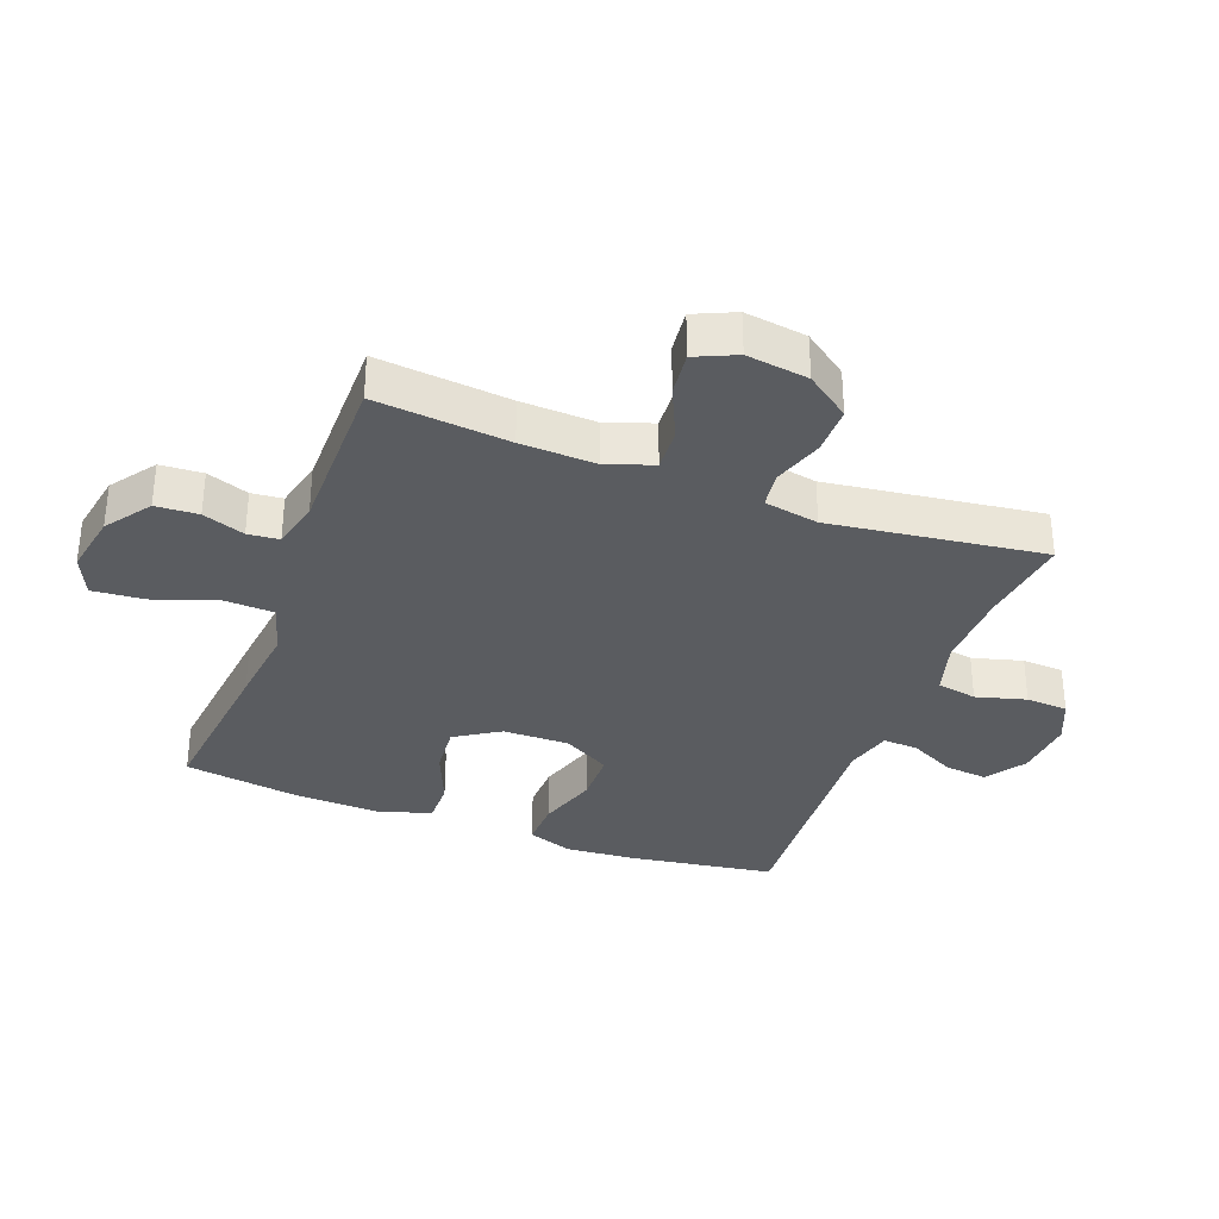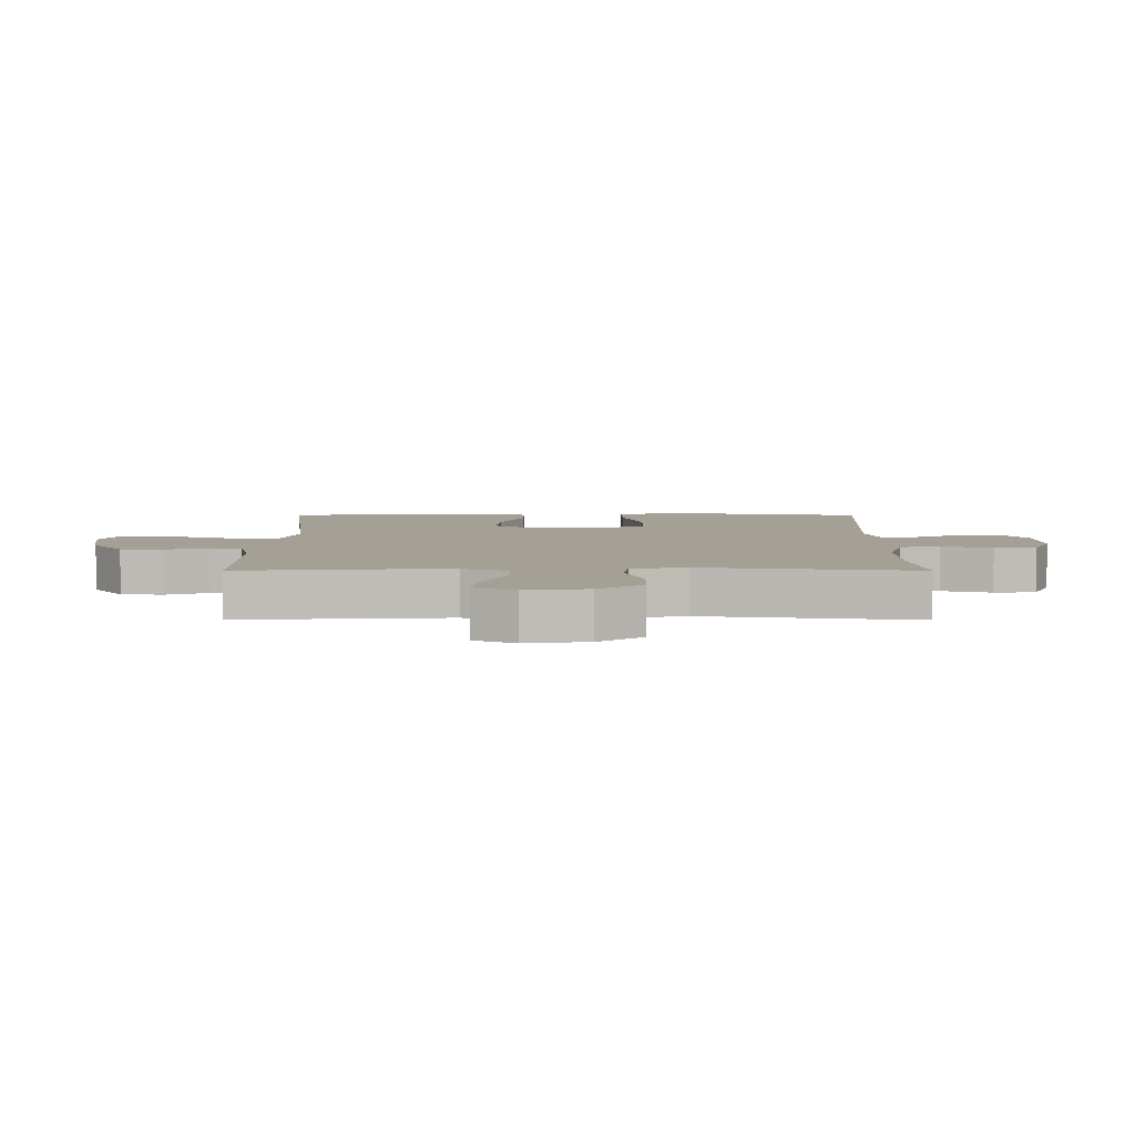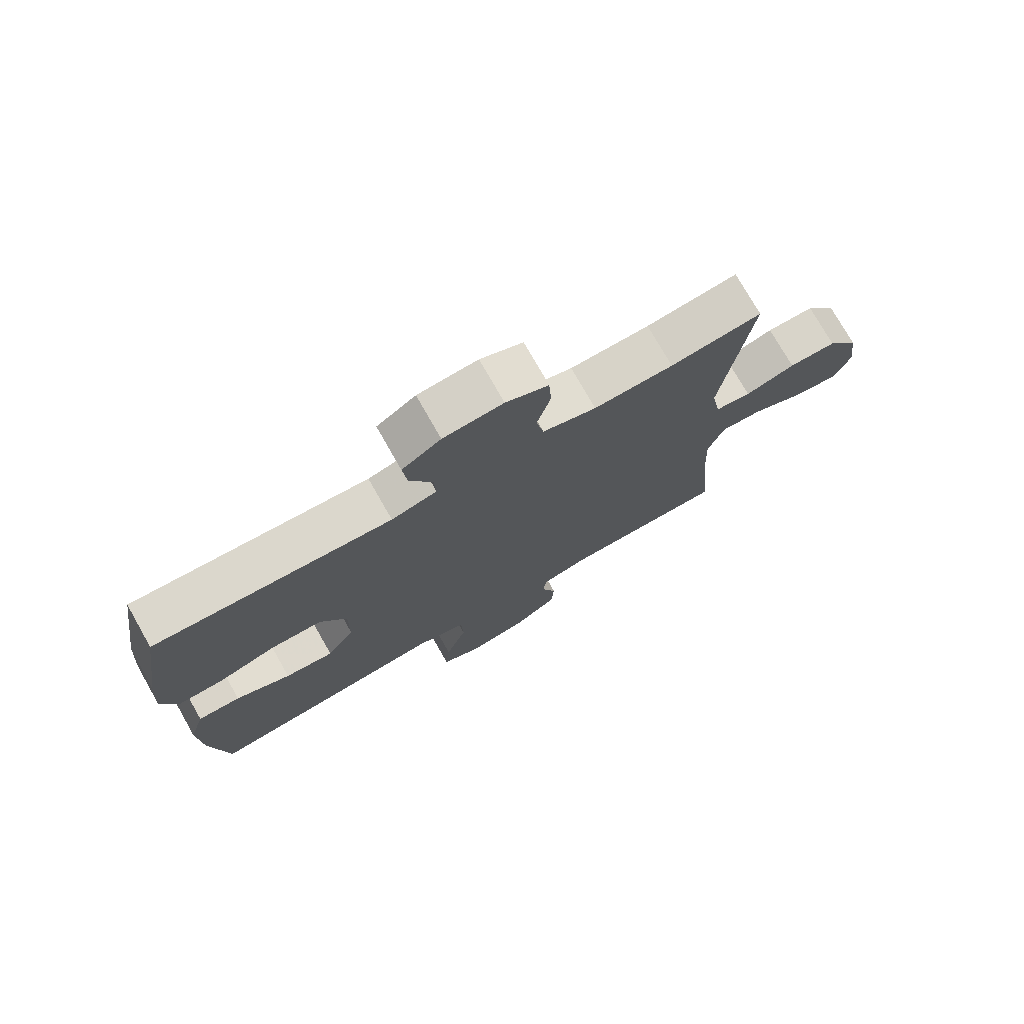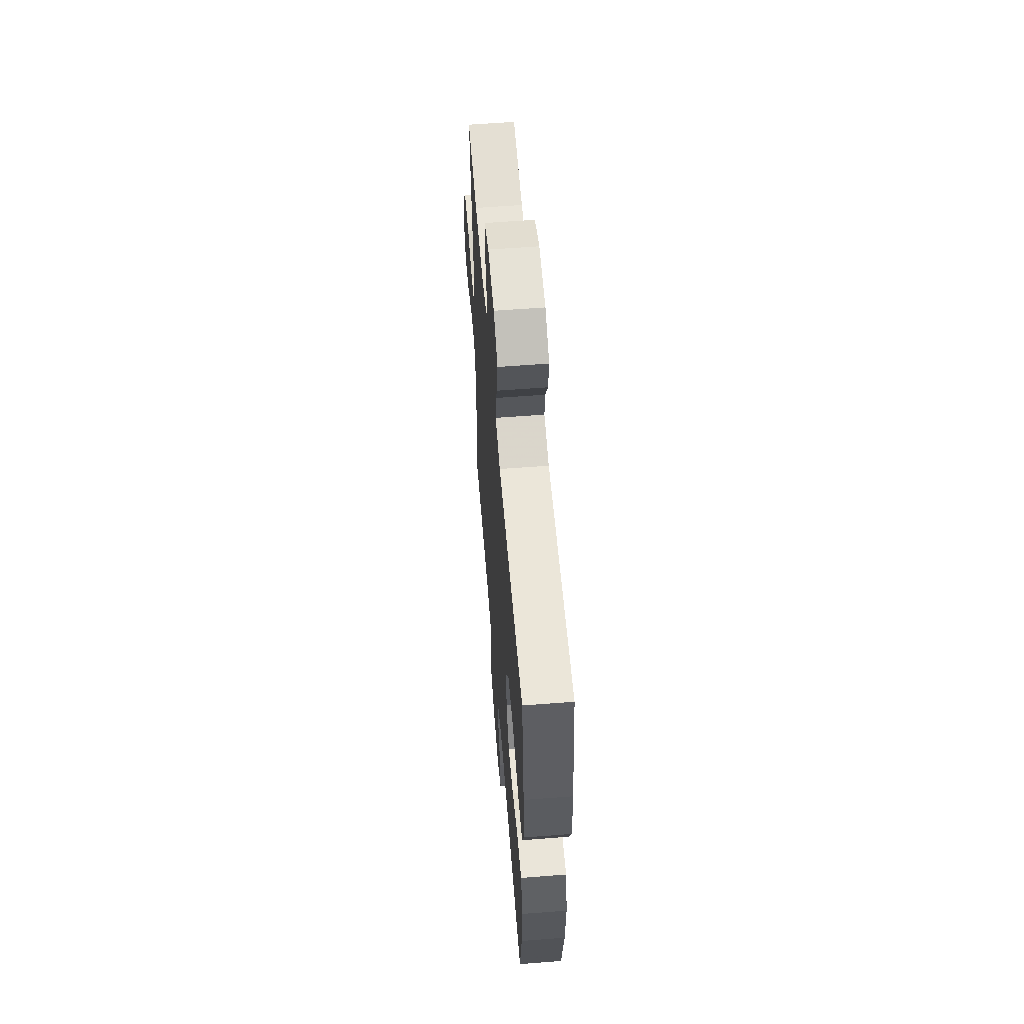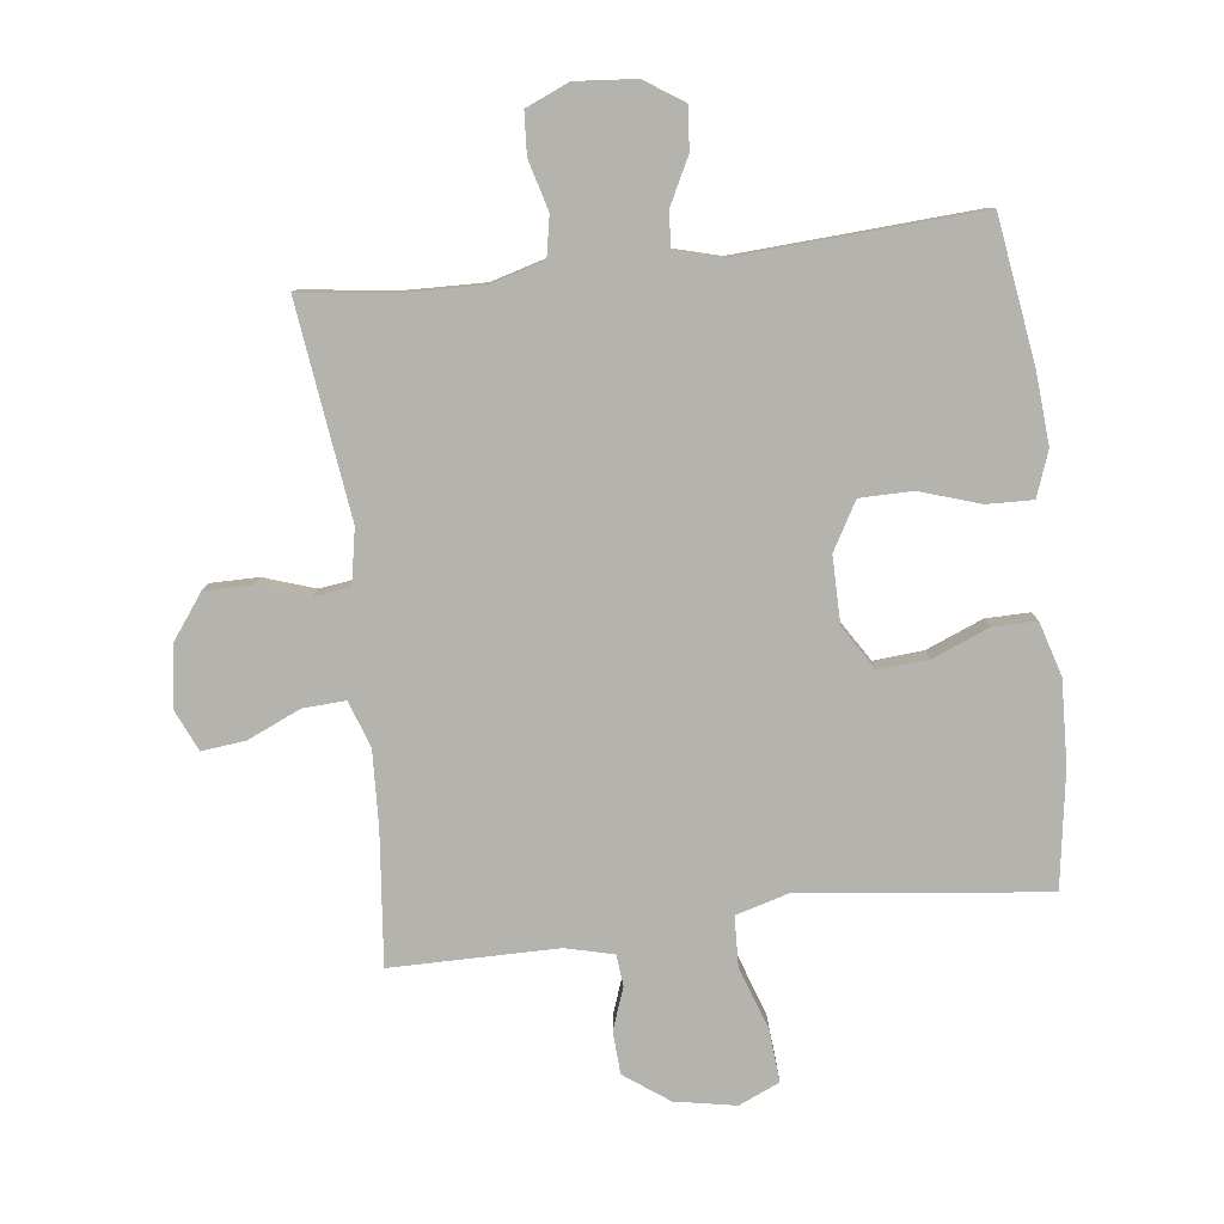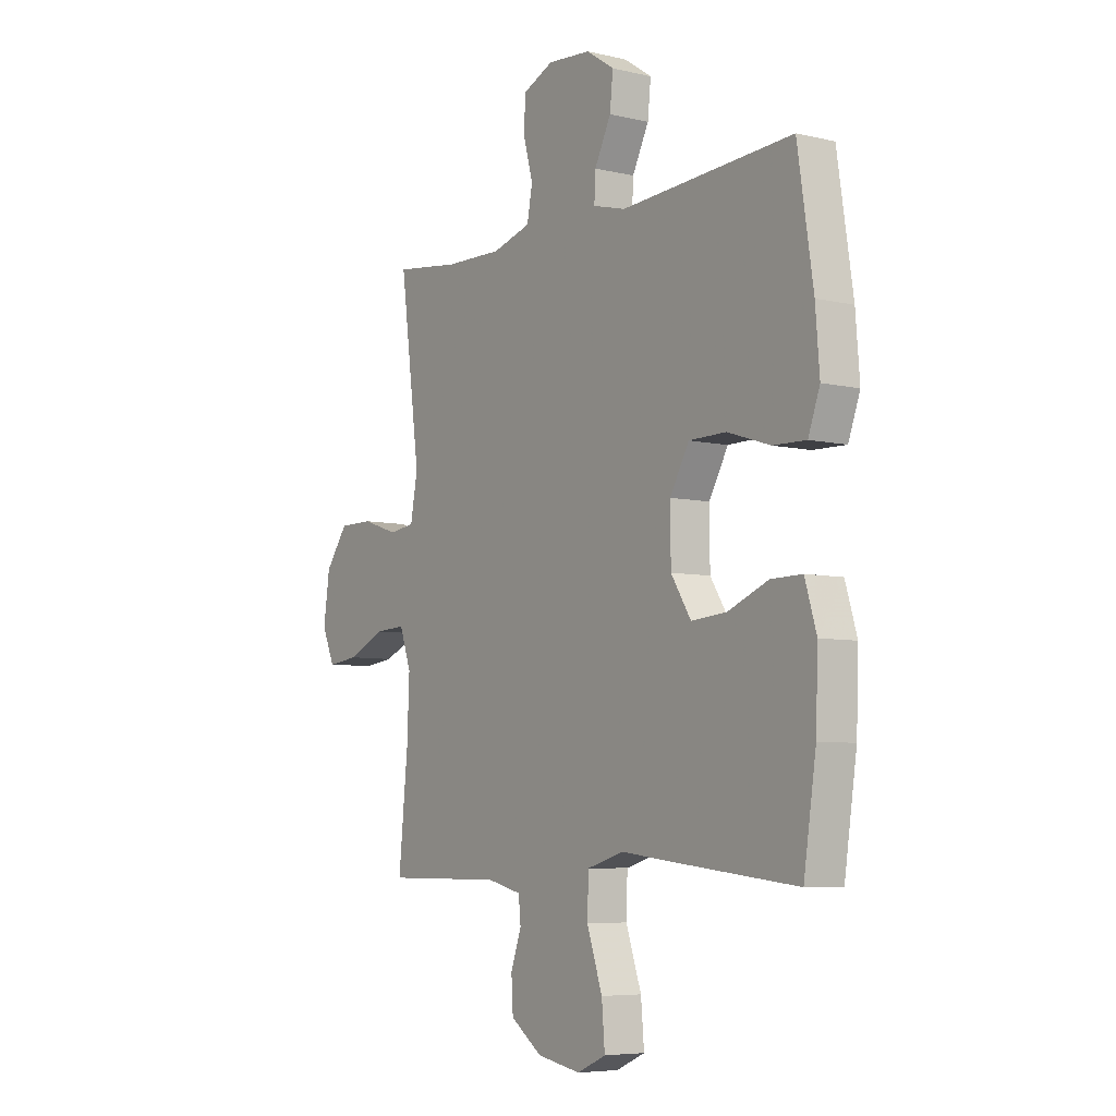
<metadata>
{"format":"obj","ext":"obj","renderer":"f3d","projection":"perspective","resolution":1024,"background":"white","views":[{"elev":-33.7,"azim":-110.6,"up":"+Y"},{"elev":5.7,"azim":-90.0,"up":"+Y"},{"elev":75.5,"azim":150.4,"up":"+Z"},{"elev":59.3,"azim":85.4,"up":"+Z"},{"elev":-79.9,"azim":6.7,"up":"+Y"},{"elev":-6.3,"azim":55.0,"up":"+Z"}]}
</metadata>
<code>
v 0.5 0.07 0.5
v 0.535 0.07 0.269
v 0.544 0.07 0.155
v 0.518 0.07 0.083
v 0.444 0.07 0.085
v 0.348 0.07 0.116
v 0.264 0.07 0.115
v 0.221 0.07 0.039
v 0.222 0.07 -0.067
v 0.267 0.07 -0.138
v 0.347 0.07 -0.131
v 0.437 0.07 -0.094
v 0.507 0.07 -0.093
v 0.533 0.07 -0.179
v 0.528 0.07 -0.313
v 0.5 0.07 -0.5
v 0.236 0.07 -0.471
v 0.106 0.07 -0.456
v 0.023 0.07 -0.48
v 0.02 0.07 -0.559
v 0.055 0.07 -0.661
v 0.062 0.07 -0.744
v -0.003 0.07 -0.773
v -0.101 0.07 -0.755
v -0.172 0.07 -0.704
v -0.176 0.07 -0.636
v -0.152 0.07 -0.569
v -0.157 0.07 -0.519
v -0.234 0.07 -0.5
v -0.5 0.07 -0.5
v -0.479 0.07 -0.287
v -0.474 0.07 -0.167
v -0.5 0.07 -0.093
v -0.568 0.07 -0.097
v -0.653 0.07 -0.135
v -0.723 0.07 -0.143
v -0.752 0.07 -0.078
v -0.738 0.07 0.021
v -0.687 0.07 0.091
v -0.61 0.07 0.091
v -0.529 0.07 0.064
v -0.471 0.07 0.072
v -0.455 0.07 0.159
v -0.5 0.07 0.5
v -0.352 0.07 0.481
v -0.223 0.07 0.478
v -0.136 0.07 0.503
v -0.124 0.07 0.567
v -0.146 0.07 0.647
v -0.142 0.07 0.714
v -0.073 0.07 0.744
v 0.024 0.07 0.736
v 0.087 0.07 0.694
v 0.08 0.07 0.626
v 0.043 0.07 0.552
v 0.04 0.07 0.496
v 0.114 0.07 0.476
v 0.5 0 0.5
v 0.535 0 0.269
v 0.544 0 0.155
v 0.518 0 0.083
v 0.444 0 0.085
v 0.348 0 0.116
v 0.264 0 0.115
v 0.221 0 0.039
v 0.222 0 -0.067
v 0.267 0 -0.138
v 0.347 0 -0.131
v 0.437 0 -0.094
v 0.507 0 -0.093
v 0.533 0 -0.179
v 0.528 0 -0.313
v 0.5 0 -0.5
v 0.236 0 -0.471
v 0.106 0 -0.456
v 0.023 0 -0.48
v 0.02 0 -0.559
v 0.055 0 -0.661
v 0.062 0 -0.744
v -0.003 0 -0.773
v -0.101 0 -0.755
v -0.172 0 -0.704
v -0.176 0 -0.636
v -0.152 0 -0.569
v -0.157 0 -0.519
v -0.234 0 -0.5
v -0.5 0 -0.5
v -0.479 0 -0.287
v -0.474 0 -0.167
v -0.5 0 -0.093
v -0.568 0 -0.097
v -0.653 0 -0.135
v -0.723 0 -0.143
v -0.752 0 -0.078
v -0.738 0 0.021
v -0.687 0 0.091
v -0.61 0 0.091
v -0.529 0 0.064
v -0.471 0 0.072
v -0.455 0 0.159
v -0.5 0 0.5
v -0.352 0 0.481
v -0.223 0 0.478
v -0.136 0 0.503
v -0.124 0 0.567
v -0.146 0 0.647
v -0.142 0 0.714
v -0.073 0 0.744
v 0.024 0 0.736
v 0.087 0 0.694
v 0.08 0 0.626
v 0.043 0 0.552
v 0.04 0 0.496
v 0.114 0 0.476
f 53 54 55
f 52 53 55
f 51 52 55
f 50 51 55
f 49 50 55
f 48 49 55
f 47 48 55 56
f 46 47 56 57
f 43 44 45
f 42 43 45 46
f 39 40 41
f 38 39 41
f 37 38 41
f 36 37 41
f 35 36 41
f 34 35 41
f 33 34 41 42
f 42 46 57
f 33 42 57
f 32 33 57
f 29 30 31
f 32 57 1
f 31 32 1
f 29 31 1
f 28 29 1
f 25 26 27
f 24 25 27
f 23 24 27
f 22 23 27
f 21 22 27
f 20 21 27
f 16 17 18
f 15 16 18
f 14 15 18
f 13 14 18
f 12 13 18
f 11 12 18
f 10 11 18 19
f 9 10 19
f 8 9 19
f 4 5 6
f 3 4 6
f 2 3 6
f 1 2 6
f 1 6 7
f 28 1 7
f 19 20 27 28
f 8 19 28
f 7 8 28
f 112 111 110
f 112 110 109
f 112 109 108
f 112 108 107
f 112 107 106
f 112 106 105
f 113 112 105 104
f 114 113 104 103
f 102 101 100
f 103 102 100 99
f 98 97 96
f 98 96 95
f 98 95 94
f 98 94 93
f 98 93 92
f 98 92 91
f 99 98 91 90
f 114 103 99
f 114 99 90
f 114 90 89
f 88 87 86
f 58 114 89
f 58 89 88
f 58 88 86
f 58 86 85
f 84 83 82
f 84 82 81
f 84 81 80
f 84 80 79
f 84 79 78
f 84 78 77
f 75 74 73
f 75 73 72
f 75 72 71
f 75 71 70
f 75 70 69
f 75 69 68
f 76 75 68 67
f 76 67 66
f 76 66 65
f 63 62 61
f 63 61 60
f 63 60 59
f 63 59 58
f 64 63 58
f 64 58 85
f 85 84 77 76
f 85 76 65
f 85 65 64
f 1 58 59 2
f 2 59 60 3
f 3 60 61 4
f 4 61 62 5
f 5 62 63 6
f 6 63 64 7
f 7 64 65 8
f 8 65 66 9
f 9 66 67 10
f 10 67 68 11
f 11 68 69 12
f 12 69 70 13
f 13 70 71 14
f 14 71 72 15
f 15 72 73 16
f 16 73 74 17
f 17 74 75 18
f 18 75 76 19
f 19 76 77 20
f 20 77 78 21
f 21 78 79 22
f 22 79 80 23
f 23 80 81 24
f 24 81 82 25
f 25 82 83 26
f 26 83 84 27
f 27 84 85 28
f 28 85 86 29
f 29 86 87 30
f 30 87 88 31
f 31 88 89 32
f 32 89 90 33
f 33 90 91 34
f 34 91 92 35
f 35 92 93 36
f 36 93 94 37
f 37 94 95 38
f 38 95 96 39
f 39 96 97 40
f 40 97 98 41
f 41 98 99 42
f 42 99 100 43
f 43 100 101 44
f 44 101 102 45
f 45 102 103 46
f 46 103 104 47
f 47 104 105 48
f 48 105 106 49
f 49 106 107 50
f 50 107 108 51
f 51 108 109 52
f 52 109 110 53
f 53 110 111 54
f 54 111 112 55
f 55 112 113 56
f 56 113 114 57
f 57 114 58 1

</code>
